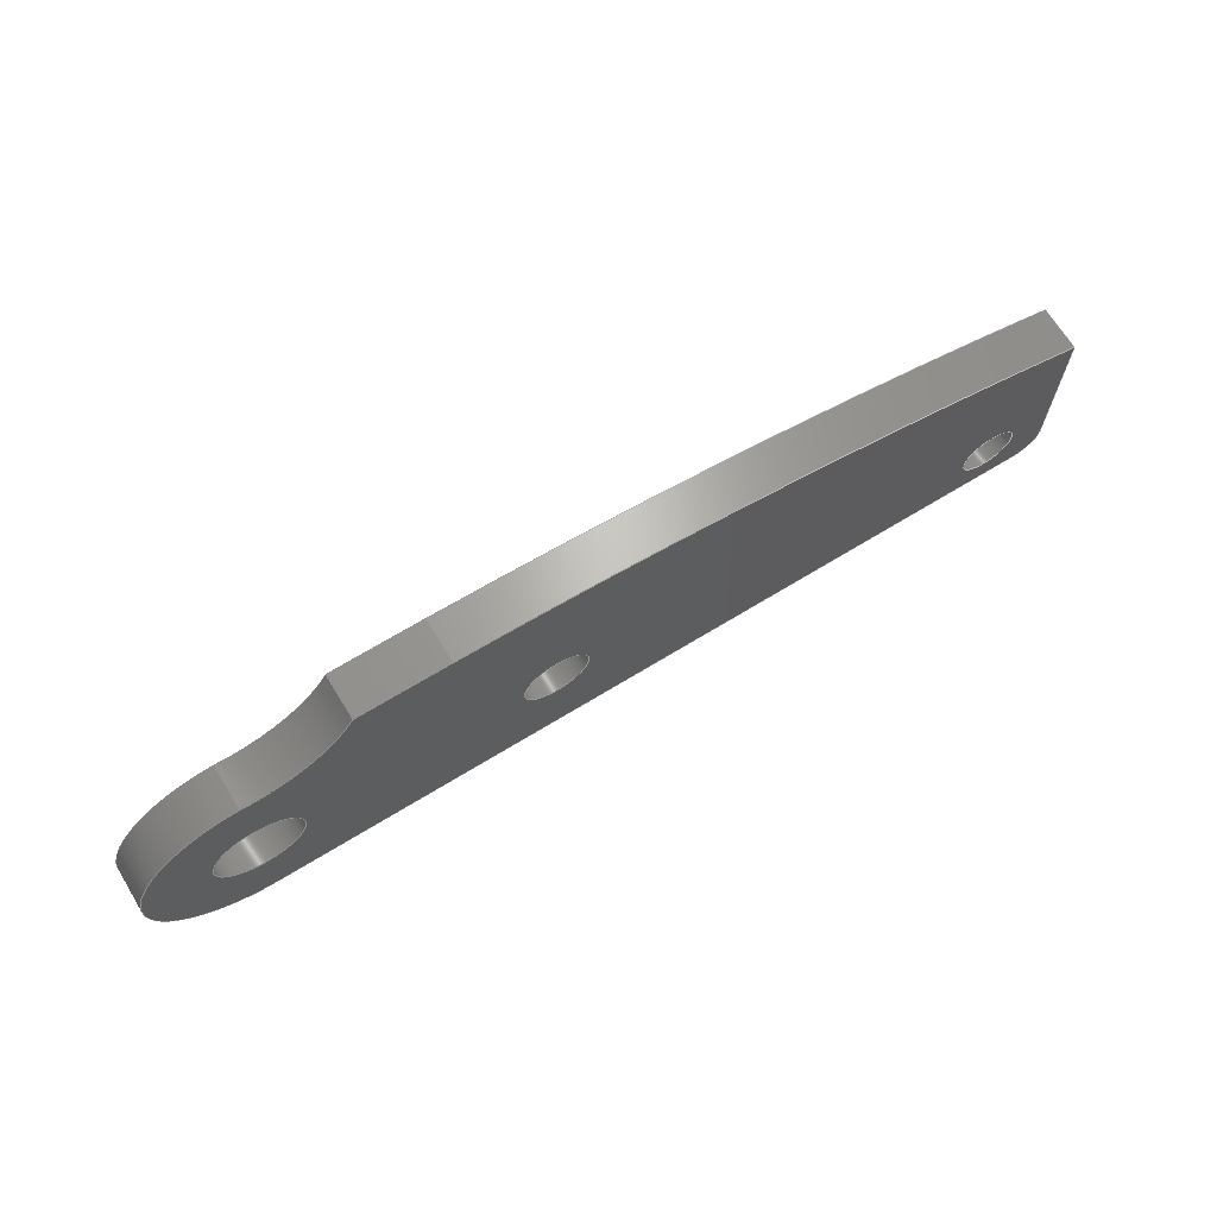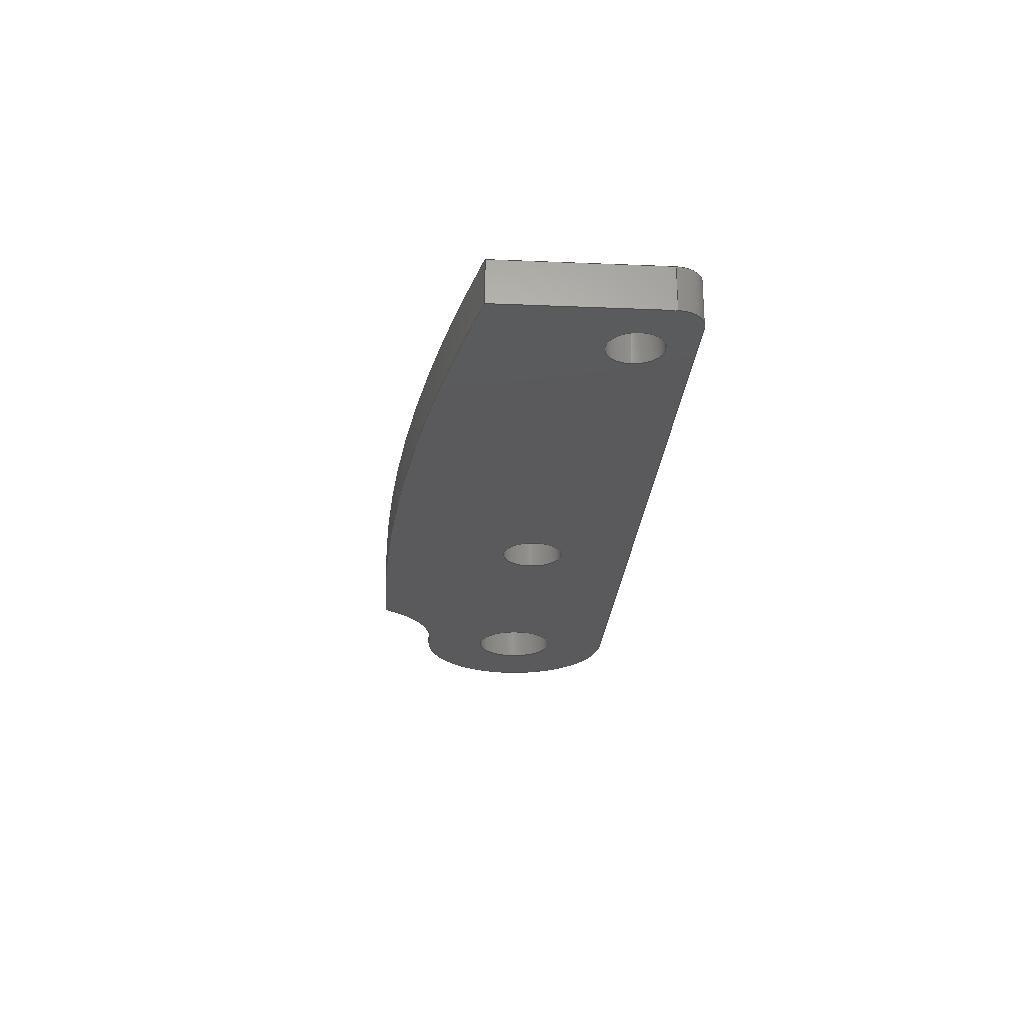
<metadata>
{"format":"step","ext":"step","renderer":"f3d","projection":"perspective","resolution":1024,"background":"white","views":[{"elev":68.3,"azim":-31.5,"up":"+Z"},{"elev":-24.7,"azim":86.1,"up":"+Y"}]}
</metadata>
<code>
ISO-10303-21;
DATA;
#1=MECHANICAL_DESIGN_GEOMETRIC_PRESENTATION_REPRESENTATION('',(#4),#398);
#2=SHAPE_REPRESENTATION_RELATIONSHIP('SRR','None',#405,#3);
#3=ADVANCED_BREP_SHAPE_REPRESENTATION('',(#5),#397);
#4=STYLED_ITEM('',(#415),#5);
#5=MANIFOLD_SOLID_BREP('Body1',#222);
#6=FACE_BOUND('',#40,.T.);
#7=FACE_BOUND('',#41,.T.);
#8=FACE_BOUND('',#42,.T.);
#9=FACE_BOUND('',#44,.T.);
#10=FACE_BOUND('',#45,.T.);
#11=FACE_BOUND('',#46,.T.);
#12=PLANE('',#251);
#13=PLANE('',#255);
#14=PLANE('',#259);
#15=PLANE('',#260);
#16=PLANE('',#261);
#17=FACE_OUTER_BOUND('',#29,.T.);
#18=FACE_OUTER_BOUND('',#30,.T.);
#19=FACE_OUTER_BOUND('',#31,.T.);
#20=FACE_OUTER_BOUND('',#32,.T.);
#21=FACE_OUTER_BOUND('',#33,.T.);
#22=FACE_OUTER_BOUND('',#34,.T.);
#23=FACE_OUTER_BOUND('',#35,.T.);
#24=FACE_OUTER_BOUND('',#36,.T.);
#25=FACE_OUTER_BOUND('',#37,.T.);
#26=FACE_OUTER_BOUND('',#38,.T.);
#27=FACE_OUTER_BOUND('',#39,.T.);
#28=FACE_OUTER_BOUND('',#43,.T.);
#29=EDGE_LOOP('',(#143,#144,#145,#146));
#30=EDGE_LOOP('',(#147,#148,#149,#150));
#31=EDGE_LOOP('',(#151,#152,#153,#154));
#32=EDGE_LOOP('',(#155,#156,#157,#158));
#33=EDGE_LOOP('',(#159,#160,#161,#162));
#34=EDGE_LOOP('',(#163,#164,#165,#166));
#35=EDGE_LOOP('',(#167,#168,#169,#170));
#36=EDGE_LOOP('',(#171,#172,#173,#174));
#37=EDGE_LOOP('',(#175,#176,#177,#178));
#38=EDGE_LOOP('',(#179,#180,#181,#182));
#39=EDGE_LOOP('',(#183,#184,#185,#186,#187,#188,#189));
#40=EDGE_LOOP('',(#190));
#41=EDGE_LOOP('',(#191));
#42=EDGE_LOOP('',(#192));
#43=EDGE_LOOP('',(#193,#194,#195,#196,#197,#198,#199));
#44=EDGE_LOOP('',(#200));
#45=EDGE_LOOP('',(#201));
#46=EDGE_LOOP('',(#202));
#47=LINE('',#337,#63);
#48=LINE('',#343,#64);
#49=LINE('',#349,#65);
#50=LINE('',#356,#66);
#51=LINE('',#359,#67);
#52=LINE('',#365,#68);
#53=LINE('',#368,#69);
#54=LINE('',#370,#70);
#55=LINE('',#371,#71);
#56=LINE('',#377,#72);
#57=LINE('',#380,#73);
#58=LINE('',#382,#74);
#59=LINE('',#383,#75);
#60=LINE('',#389,#76);
#61=LINE('',#391,#77);
#62=LINE('',#392,#78);
#63=VECTOR('',#268,0.8);
#64=VECTOR('',#275,0.5);
#65=VECTOR('',#282,0.6);
#66=VECTOR('',#289,1);
#67=VECTOR('',#292,1);
#68=VECTOR('',#299,1);
#69=VECTOR('',#302,1);
#70=VECTOR('',#303,1);
#71=VECTOR('',#304,1);
#72=VECTOR('',#311,1);
#73=VECTOR('',#314,1);
#74=VECTOR('',#315,1);
#75=VECTOR('',#316,1);
#76=VECTOR('',#323,1);
#77=VECTOR('',#326,1);
#78=VECTOR('',#327,1);
#79=CIRCLE('',#237,0.8);
#80=CIRCLE('',#238,0.8);
#81=CIRCLE('',#240,0.5);
#82=CIRCLE('',#241,0.5);
#83=CIRCLE('',#243,0.6);
#84=CIRCLE('',#244,0.6);
#85=CIRCLE('',#246,2);
#86=CIRCLE('',#247,2);
#87=CIRCLE('',#249,2);
#88=CIRCLE('',#250,2);
#89=CIRCLE('',#253,0.5);
#90=CIRCLE('',#254,0.5);
#91=CIRCLE('',#257,50);
#92=CIRCLE('',#258,50);
#93=VERTEX_POINT('',#334);
#94=VERTEX_POINT('',#336);
#95=VERTEX_POINT('',#340);
#96=VERTEX_POINT('',#342);
#97=VERTEX_POINT('',#346);
#98=VERTEX_POINT('',#348);
#99=VERTEX_POINT('',#352);
#100=VERTEX_POINT('',#353);
#101=VERTEX_POINT('',#355);
#102=VERTEX_POINT('',#357);
#103=VERTEX_POINT('',#361);
#104=VERTEX_POINT('',#363);
#105=VERTEX_POINT('',#367);
#106=VERTEX_POINT('',#369);
#107=VERTEX_POINT('',#373);
#108=VERTEX_POINT('',#375);
#109=VERTEX_POINT('',#379);
#110=VERTEX_POINT('',#381);
#111=VERTEX_POINT('',#385);
#112=VERTEX_POINT('',#387);
#113=EDGE_CURVE('',#93,#93,#79,.T.);
#114=EDGE_CURVE('',#93,#94,#47,.T.);
#115=EDGE_CURVE('',#94,#94,#80,.T.);
#116=EDGE_CURVE('',#95,#95,#81,.T.);
#117=EDGE_CURVE('',#95,#96,#48,.T.);
#118=EDGE_CURVE('',#96,#96,#82,.T.);
#119=EDGE_CURVE('',#97,#97,#83,.T.);
#120=EDGE_CURVE('',#97,#98,#49,.T.);
#121=EDGE_CURVE('',#98,#98,#84,.T.);
#122=EDGE_CURVE('',#99,#100,#85,.T.);
#123=EDGE_CURVE('',#99,#101,#50,.T.);
#124=EDGE_CURVE('',#102,#101,#86,.T.);
#125=EDGE_CURVE('',#100,#102,#51,.T.);
#126=EDGE_CURVE('',#103,#100,#87,.T.);
#127=EDGE_CURVE('',#104,#102,#88,.T.);
#128=EDGE_CURVE('',#103,#104,#52,.T.);
#129=EDGE_CURVE('',#105,#103,#53,.T.);
#130=EDGE_CURVE('',#106,#104,#54,.T.);
#131=EDGE_CURVE('',#105,#106,#55,.T.);
#132=EDGE_CURVE('',#107,#105,#89,.T.);
#133=EDGE_CURVE('',#108,#106,#90,.T.);
#134=EDGE_CURVE('',#107,#108,#56,.T.);
#135=EDGE_CURVE('',#107,#109,#57,.T.);
#136=EDGE_CURVE('',#110,#108,#58,.T.);
#137=EDGE_CURVE('',#109,#110,#59,.T.);
#138=EDGE_CURVE('',#111,#109,#91,.T.);
#139=EDGE_CURVE('',#112,#110,#92,.T.);
#140=EDGE_CURVE('',#111,#112,#60,.T.);
#141=EDGE_CURVE('',#99,#111,#61,.T.);
#142=EDGE_CURVE('',#101,#112,#62,.T.);
#143=ORIENTED_EDGE('',*,*,#113,.F.);
#144=ORIENTED_EDGE('',*,*,#114,.T.);
#145=ORIENTED_EDGE('',*,*,#115,.T.);
#146=ORIENTED_EDGE('',*,*,#114,.F.);
#147=ORIENTED_EDGE('',*,*,#116,.F.);
#148=ORIENTED_EDGE('',*,*,#117,.T.);
#149=ORIENTED_EDGE('',*,*,#118,.T.);
#150=ORIENTED_EDGE('',*,*,#117,.F.);
#151=ORIENTED_EDGE('',*,*,#119,.F.);
#152=ORIENTED_EDGE('',*,*,#120,.T.);
#153=ORIENTED_EDGE('',*,*,#121,.T.);
#154=ORIENTED_EDGE('',*,*,#120,.F.);
#155=ORIENTED_EDGE('',*,*,#122,.F.);
#156=ORIENTED_EDGE('',*,*,#123,.T.);
#157=ORIENTED_EDGE('',*,*,#124,.F.);
#158=ORIENTED_EDGE('',*,*,#125,.F.);
#159=ORIENTED_EDGE('',*,*,#126,.T.);
#160=ORIENTED_EDGE('',*,*,#125,.T.);
#161=ORIENTED_EDGE('',*,*,#127,.F.);
#162=ORIENTED_EDGE('',*,*,#128,.F.);
#163=ORIENTED_EDGE('',*,*,#129,.T.);
#164=ORIENTED_EDGE('',*,*,#128,.T.);
#165=ORIENTED_EDGE('',*,*,#130,.F.);
#166=ORIENTED_EDGE('',*,*,#131,.F.);
#167=ORIENTED_EDGE('',*,*,#132,.T.);
#168=ORIENTED_EDGE('',*,*,#131,.T.);
#169=ORIENTED_EDGE('',*,*,#133,.F.);
#170=ORIENTED_EDGE('',*,*,#134,.F.);
#171=ORIENTED_EDGE('',*,*,#135,.F.);
#172=ORIENTED_EDGE('',*,*,#134,.T.);
#173=ORIENTED_EDGE('',*,*,#136,.F.);
#174=ORIENTED_EDGE('',*,*,#137,.F.);
#175=ORIENTED_EDGE('',*,*,#138,.T.);
#176=ORIENTED_EDGE('',*,*,#137,.T.);
#177=ORIENTED_EDGE('',*,*,#139,.F.);
#178=ORIENTED_EDGE('',*,*,#140,.F.);
#179=ORIENTED_EDGE('',*,*,#141,.T.);
#180=ORIENTED_EDGE('',*,*,#140,.T.);
#181=ORIENTED_EDGE('',*,*,#142,.F.);
#182=ORIENTED_EDGE('',*,*,#123,.F.);
#183=ORIENTED_EDGE('',*,*,#142,.T.);
#184=ORIENTED_EDGE('',*,*,#139,.T.);
#185=ORIENTED_EDGE('',*,*,#136,.T.);
#186=ORIENTED_EDGE('',*,*,#133,.T.);
#187=ORIENTED_EDGE('',*,*,#130,.T.);
#188=ORIENTED_EDGE('',*,*,#127,.T.);
#189=ORIENTED_EDGE('',*,*,#124,.T.);
#190=ORIENTED_EDGE('',*,*,#119,.T.);
#191=ORIENTED_EDGE('',*,*,#116,.T.);
#192=ORIENTED_EDGE('',*,*,#113,.T.);
#193=ORIENTED_EDGE('',*,*,#141,.F.);
#194=ORIENTED_EDGE('',*,*,#122,.T.);
#195=ORIENTED_EDGE('',*,*,#126,.F.);
#196=ORIENTED_EDGE('',*,*,#129,.F.);
#197=ORIENTED_EDGE('',*,*,#132,.F.);
#198=ORIENTED_EDGE('',*,*,#135,.T.);
#199=ORIENTED_EDGE('',*,*,#138,.F.);
#200=ORIENTED_EDGE('',*,*,#121,.F.);
#201=ORIENTED_EDGE('',*,*,#118,.F.);
#202=ORIENTED_EDGE('',*,*,#115,.F.);
#203=CYLINDRICAL_SURFACE('',#236,0.8);
#204=CYLINDRICAL_SURFACE('',#239,0.5);
#205=CYLINDRICAL_SURFACE('',#242,0.6);
#206=CYLINDRICAL_SURFACE('',#245,2);
#207=CYLINDRICAL_SURFACE('',#248,2);
#208=CYLINDRICAL_SURFACE('',#252,0.5);
#209=CYLINDRICAL_SURFACE('',#256,50);
#210=ADVANCED_FACE('',(#17),#203,.F.);
#211=ADVANCED_FACE('',(#18),#204,.F.);
#212=ADVANCED_FACE('',(#19),#205,.F.);
#213=ADVANCED_FACE('',(#20),#206,.F.);
#214=ADVANCED_FACE('',(#21),#207,.T.);
#215=ADVANCED_FACE('',(#22),#12,.T.);
#216=ADVANCED_FACE('',(#23),#208,.T.);
#217=ADVANCED_FACE('',(#24),#13,.T.);
#218=ADVANCED_FACE('',(#25),#209,.T.);
#219=ADVANCED_FACE('',(#26),#14,.T.);
#220=ADVANCED_FACE('',(#27,#6,#7,#8),#15,.T.);
#221=ADVANCED_FACE('',(#28,#9,#10,#11),#16,.F.);
#222=CLOSED_SHELL('',(#210,#211,#212,#213,#214,#215,#216,#217,#218,#219,
#220,#221));
#223=DERIVED_UNIT_ELEMENT(#225,1);
#224=DERIVED_UNIT_ELEMENT(#400,3);
#225=(
MASS_UNIT()
NAMED_UNIT(*)
SI_UNIT(.KILO.,.GRAM.)
);
#226=DERIVED_UNIT((#223,#224));
#227=MEASURE_REPRESENTATION_ITEM('density measure',
POSITIVE_RATIO_MEASURE(7850),#226);
#228=PROPERTY_DEFINITION_REPRESENTATION(#233,#230);
#229=PROPERTY_DEFINITION_REPRESENTATION(#234,#231);
#230=REPRESENTATION('material name',(#232),#397);
#231=REPRESENTATION('density',(#227),#397);
#232=DESCRIPTIVE_REPRESENTATION_ITEM('Steel','Steel');
#233=PROPERTY_DEFINITION('material property','material name',#407);
#234=PROPERTY_DEFINITION('material property','density of part',#407);
#235=AXIS2_PLACEMENT_3D('placement',#332,#262,#263);
#236=AXIS2_PLACEMENT_3D('',#333,#264,#265);
#237=AXIS2_PLACEMENT_3D('',#335,#266,#267);
#238=AXIS2_PLACEMENT_3D('',#338,#269,#270);
#239=AXIS2_PLACEMENT_3D('',#339,#271,#272);
#240=AXIS2_PLACEMENT_3D('',#341,#273,#274);
#241=AXIS2_PLACEMENT_3D('',#344,#276,#277);
#242=AXIS2_PLACEMENT_3D('',#345,#278,#279);
#243=AXIS2_PLACEMENT_3D('',#347,#280,#281);
#244=AXIS2_PLACEMENT_3D('',#350,#283,#284);
#245=AXIS2_PLACEMENT_3D('',#351,#285,#286);
#246=AXIS2_PLACEMENT_3D('',#354,#287,#288);
#247=AXIS2_PLACEMENT_3D('',#358,#290,#291);
#248=AXIS2_PLACEMENT_3D('',#360,#293,#294);
#249=AXIS2_PLACEMENT_3D('',#362,#295,#296);
#250=AXIS2_PLACEMENT_3D('',#364,#297,#298);
#251=AXIS2_PLACEMENT_3D('',#366,#300,#301);
#252=AXIS2_PLACEMENT_3D('',#372,#305,#306);
#253=AXIS2_PLACEMENT_3D('',#374,#307,#308);
#254=AXIS2_PLACEMENT_3D('',#376,#309,#310);
#255=AXIS2_PLACEMENT_3D('',#378,#312,#313);
#256=AXIS2_PLACEMENT_3D('',#384,#317,#318);
#257=AXIS2_PLACEMENT_3D('',#386,#319,#320);
#258=AXIS2_PLACEMENT_3D('',#388,#321,#322);
#259=AXIS2_PLACEMENT_3D('',#390,#324,#325);
#260=AXIS2_PLACEMENT_3D('',#393,#328,#329);
#261=AXIS2_PLACEMENT_3D('',#394,#330,#331);
#262=DIRECTION('axis',(0,0,1));
#263=DIRECTION('refdir',(1,0,0));
#264=DIRECTION('center_axis',(0,1,0));
#265=DIRECTION('ref_axis',(1,0,0));
#266=DIRECTION('center_axis',(0,-1,0));
#267=DIRECTION('ref_axis',(1,0,0));
#268=DIRECTION('',(0,-1,0));
#269=DIRECTION('center_axis',(0,-1,0));
#270=DIRECTION('ref_axis',(1,0,0));
#271=DIRECTION('center_axis',(0,1,0));
#272=DIRECTION('ref_axis',(1,0,0));
#273=DIRECTION('center_axis',(0,-1,0));
#274=DIRECTION('ref_axis',(1,0,0));
#275=DIRECTION('',(0,-1,0));
#276=DIRECTION('center_axis',(0,-1,0));
#277=DIRECTION('ref_axis',(1,0,0));
#278=DIRECTION('center_axis',(0,1,0));
#279=DIRECTION('ref_axis',(1,0,0));
#280=DIRECTION('center_axis',(0,-1,0));
#281=DIRECTION('ref_axis',(1,0,0));
#282=DIRECTION('',(0,-1,0));
#283=DIRECTION('center_axis',(0,-1,0));
#284=DIRECTION('ref_axis',(1,0,0));
#285=DIRECTION('center_axis',(0,1,0));
#286=DIRECTION('ref_axis',(0.8708,0,-0.4916));
#287=DIRECTION('center_axis',(0,1,0));
#288=DIRECTION('ref_axis',(0.8708,0,-0.4916));
#289=DIRECTION('',(0,1,0));
#290=DIRECTION('center_axis',(0,-1,0));
#291=DIRECTION('ref_axis',(0.8708,0,-0.4916));
#292=DIRECTION('',(0,1,0));
#293=DIRECTION('center_axis',(0,1,0));
#294=DIRECTION('ref_axis',(0,0,-1));
#295=DIRECTION('center_axis',(0,1,0));
#296=DIRECTION('ref_axis',(0,0,-1));
#297=DIRECTION('center_axis',(0,1,0));
#298=DIRECTION('ref_axis',(0,0,-1));
#299=DIRECTION('',(0,1,0));
#300=DIRECTION('center_axis',(0,0,-1));
#301=DIRECTION('ref_axis',(-1,0,0));
#302=DIRECTION('',(-1,0,0));
#303=DIRECTION('',(-1,0,0));
#304=DIRECTION('',(0,1,0));
#305=DIRECTION('center_axis',(0,1,0));
#306=DIRECTION('ref_axis',(1,0,0));
#307=DIRECTION('center_axis',(0,1,0));
#308=DIRECTION('ref_axis',(1,0,0));
#309=DIRECTION('center_axis',(0,1,0));
#310=DIRECTION('ref_axis',(1,0,0));
#311=DIRECTION('',(0,1,0));
#312=DIRECTION('center_axis',(1,0,0));
#313=DIRECTION('ref_axis',(0,0,-1));
#314=DIRECTION('',(0,0,1));
#315=DIRECTION('',(0,0,-1));
#316=DIRECTION('',(0,1,0));
#317=DIRECTION('center_axis',(0,1,0));
#318=DIRECTION('ref_axis',(0.01637,0,0.9999));
#319=DIRECTION('center_axis',(0,1,0));
#320=DIRECTION('ref_axis',(0.01637,0,0.9999));
#321=DIRECTION('center_axis',(0,1,0));
#322=DIRECTION('ref_axis',(0.01637,0,0.9999));
#323=DIRECTION('',(0,1,0));
#324=DIRECTION('center_axis',(0,0,1));
#325=DIRECTION('ref_axis',(1,0,0));
#326=DIRECTION('',(1,0,0));
#327=DIRECTION('',(1,0,0));
#328=DIRECTION('center_axis',(0,1,0));
#329=DIRECTION('ref_axis',(1,0,0));
#330=DIRECTION('center_axis',(0,1,0));
#331=DIRECTION('ref_axis',(1,0,0));
#332=CARTESIAN_POINT('',(0,0,0));
#333=CARTESIAN_POINT('Origin',(-6.5,0,-0.5));
#334=CARTESIAN_POINT('',(-7.3,0.8,-0.5));
#335=CARTESIAN_POINT('Origin',(-6.5,0.8,-0.5));
#336=CARTESIAN_POINT('',(-7.3,0,-0.5));
#337=CARTESIAN_POINT('',(-7.3,0,-0.5));
#338=CARTESIAN_POINT('Origin',(-6.5,0,-0.5));
#339=CARTESIAN_POINT('Origin',(7.3,0,-1.5));
#340=CARTESIAN_POINT('',(6.8,0.8,-1.5));
#341=CARTESIAN_POINT('Origin',(7.3,0.8,-1.5));
#342=CARTESIAN_POINT('',(6.8,0,-1.5));
#343=CARTESIAN_POINT('',(6.8,0,-1.5));
#344=CARTESIAN_POINT('Origin',(7.3,0,-1.5));
#345=CARTESIAN_POINT('Origin',(-1.2,0,-0.5));
#346=CARTESIAN_POINT('',(-1.8,0.8,-0.5));
#347=CARTESIAN_POINT('Origin',(-1.2,0.8,-0.5));
#348=CARTESIAN_POINT('',(-1.8,0,-0.5));
#349=CARTESIAN_POINT('',(-1.8,0,-0.5));
#350=CARTESIAN_POINT('Origin',(-1.2,0,-0.5));
#351=CARTESIAN_POINT('Origin',(-6.241,0,3.483));
#352=CARTESIAN_POINT('',(-4.5,0,2.5));
#353=CARTESIAN_POINT('',(-6.5,0,1.5));
#354=CARTESIAN_POINT('Origin',(-6.241,0,3.483));
#355=CARTESIAN_POINT('',(-4.5,0.8,2.5));
#356=CARTESIAN_POINT('',(-4.5,0,2.5));
#357=CARTESIAN_POINT('',(-6.5,0.8,1.5));
#358=CARTESIAN_POINT('Origin',(-6.241,0.8,3.483));
#359=CARTESIAN_POINT('',(-6.5,0,1.5));
#360=CARTESIAN_POINT('Origin',(-6.5,0,-0.5));
#361=CARTESIAN_POINT('',(-6.5,0,-2.5));
#362=CARTESIAN_POINT('Origin',(-6.5,0,-0.5));
#363=CARTESIAN_POINT('',(-6.5,0.8,-2.5));
#364=CARTESIAN_POINT('Origin',(-6.5,0.8,-0.5));
#365=CARTESIAN_POINT('',(-6.5,0,-2.5));
#366=CARTESIAN_POINT('Origin',(8,0,-2.5));
#367=CARTESIAN_POINT('',(8,0,-2.5));
#368=CARTESIAN_POINT('',(8,0,-2.5));
#369=CARTESIAN_POINT('',(8,0.8,-2.5));
#370=CARTESIAN_POINT('',(8,0.8,-2.5));
#371=CARTESIAN_POINT('',(8,0,-2.5));
#372=CARTESIAN_POINT('Origin',(8,0,-2));
#373=CARTESIAN_POINT('',(8.5,0,-2));
#374=CARTESIAN_POINT('Origin',(8,0,-2));
#375=CARTESIAN_POINT('',(8.5,0.8,-2));
#376=CARTESIAN_POINT('Origin',(8,0.8,-2));
#377=CARTESIAN_POINT('',(8.5,0,-2));
#378=CARTESIAN_POINT('Origin',(8.5,0,1));
#379=CARTESIAN_POINT('',(8.5,0,1));
#380=CARTESIAN_POINT('',(8.5,0,-2));
#381=CARTESIAN_POINT('',(8.5,0.8,1));
#382=CARTESIAN_POINT('',(8.5,0.8,-2));
#383=CARTESIAN_POINT('',(8.5,0,1));
#384=CARTESIAN_POINT('Origin',(-3.682,0,-47.49));
#385=CARTESIAN_POINT('',(-2.864,0,2.5));
#386=CARTESIAN_POINT('Origin',(-3.682,0,-47.49));
#387=CARTESIAN_POINT('',(-2.864,0.8,2.5));
#388=CARTESIAN_POINT('Origin',(-3.682,0.8,-47.49));
#389=CARTESIAN_POINT('',(-2.864,0,2.5));
#390=CARTESIAN_POINT('Origin',(-4.5,0,2.5));
#391=CARTESIAN_POINT('',(-4.5,0,2.5));
#392=CARTESIAN_POINT('',(-4.5,0.8,2.5));
#393=CARTESIAN_POINT('Origin',(0,0.8,0));
#394=CARTESIAN_POINT('Origin',(0,0,0));
#395=UNCERTAINTY_MEASURE_WITH_UNIT(LENGTH_MEASURE(0.001),#399,
'DISTANCE_ACCURACY_VALUE',
'Maximum model space distance between geometric entities at asserted c
onnectivities');
#396=UNCERTAINTY_MEASURE_WITH_UNIT(LENGTH_MEASURE(0.001),#399,
'DISTANCE_ACCURACY_VALUE',
'Maximum model space distance between geometric entities at asserted c
onnectivities');
#397=(
GEOMETRIC_REPRESENTATION_CONTEXT(3)
GLOBAL_UNCERTAINTY_ASSIGNED_CONTEXT((#395))
GLOBAL_UNIT_ASSIGNED_CONTEXT((#399,#401,#402))
REPRESENTATION_CONTEXT('','3D')
);
#398=(
GEOMETRIC_REPRESENTATION_CONTEXT(3)
GLOBAL_UNCERTAINTY_ASSIGNED_CONTEXT((#396))
GLOBAL_UNIT_ASSIGNED_CONTEXT((#399,#401,#402))
REPRESENTATION_CONTEXT('','3D')
);
#399=(
LENGTH_UNIT()
NAMED_UNIT(*)
SI_UNIT(.CENTI.,.METRE.)
);
#400=(
LENGTH_UNIT()
NAMED_UNIT(*)
SI_UNIT($,.METRE.)
);
#401=(
NAMED_UNIT(*)
PLANE_ANGLE_UNIT()
SI_UNIT($,.RADIAN.)
);
#402=(
NAMED_UNIT(*)
SI_UNIT($,.STERADIAN.)
SOLID_ANGLE_UNIT()
);
#403=SHAPE_DEFINITION_REPRESENTATION(#404,#405);
#404=PRODUCT_DEFINITION_SHAPE('',$,#407);
#405=SHAPE_REPRESENTATION('',(#235),#397);
#406=PRODUCT_DEFINITION_CONTEXT('part definition',#411,'design');
#407=PRODUCT_DEFINITION('Lamina superior','Lamina superior',#408,#406);
#408=PRODUCT_DEFINITION_FORMATION('',$,#413);
#409=PRODUCT_RELATED_PRODUCT_CATEGORY('Lamina superior',
'Lamina superior',(#413));
#410=APPLICATION_PROTOCOL_DEFINITION('international standard',
'automotive_design',2009,#411);
#411=APPLICATION_CONTEXT(
'Core Data for Automotive Mechanical Design Process');
#412=PRODUCT_CONTEXT('part definition',#411,'mechanical');
#413=PRODUCT('Lamina superior','Lamina superior',$,(#412));
#414=PRESENTATION_STYLE_ASSIGNMENT((#416));
#415=PRESENTATION_STYLE_ASSIGNMENT((#417));
#416=SURFACE_STYLE_USAGE(.BOTH.,#418);
#417=SURFACE_STYLE_USAGE(.BOTH.,#419);
#418=SURFACE_SIDE_STYLE('',(#420));
#419=SURFACE_SIDE_STYLE('',(#421));
#420=SURFACE_STYLE_FILL_AREA(#422);
#421=SURFACE_STYLE_FILL_AREA(#423);
#422=FILL_AREA_STYLE('Steel - Satin',(#424));
#423=FILL_AREA_STYLE('Steel - Satin',(#425));
#424=FILL_AREA_STYLE_COLOUR('Steel - Satin',#426);
#425=FILL_AREA_STYLE_COLOUR('Steel - Satin',#427);
#426=COLOUR_RGB('Steel - Satin',0.6275,0.6275,0.6275);
#427=COLOUR_RGB('Steel - Satin',0.9412,0.9412,0.9412);
ENDSEC;
END-ISO-10303-21;

</code>
